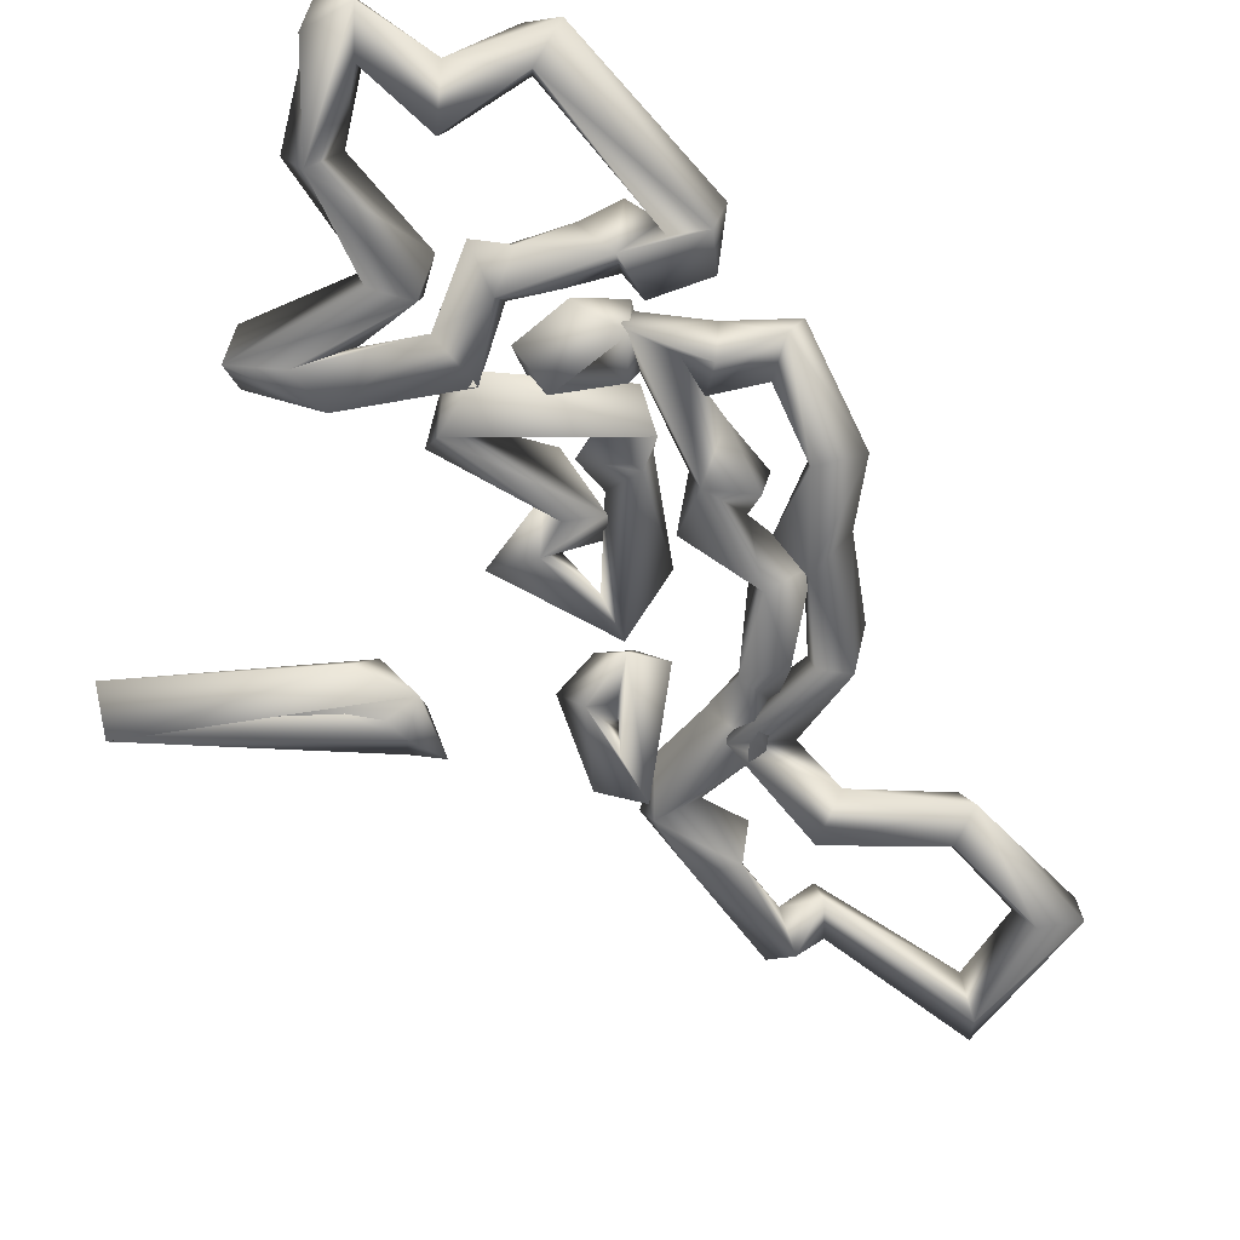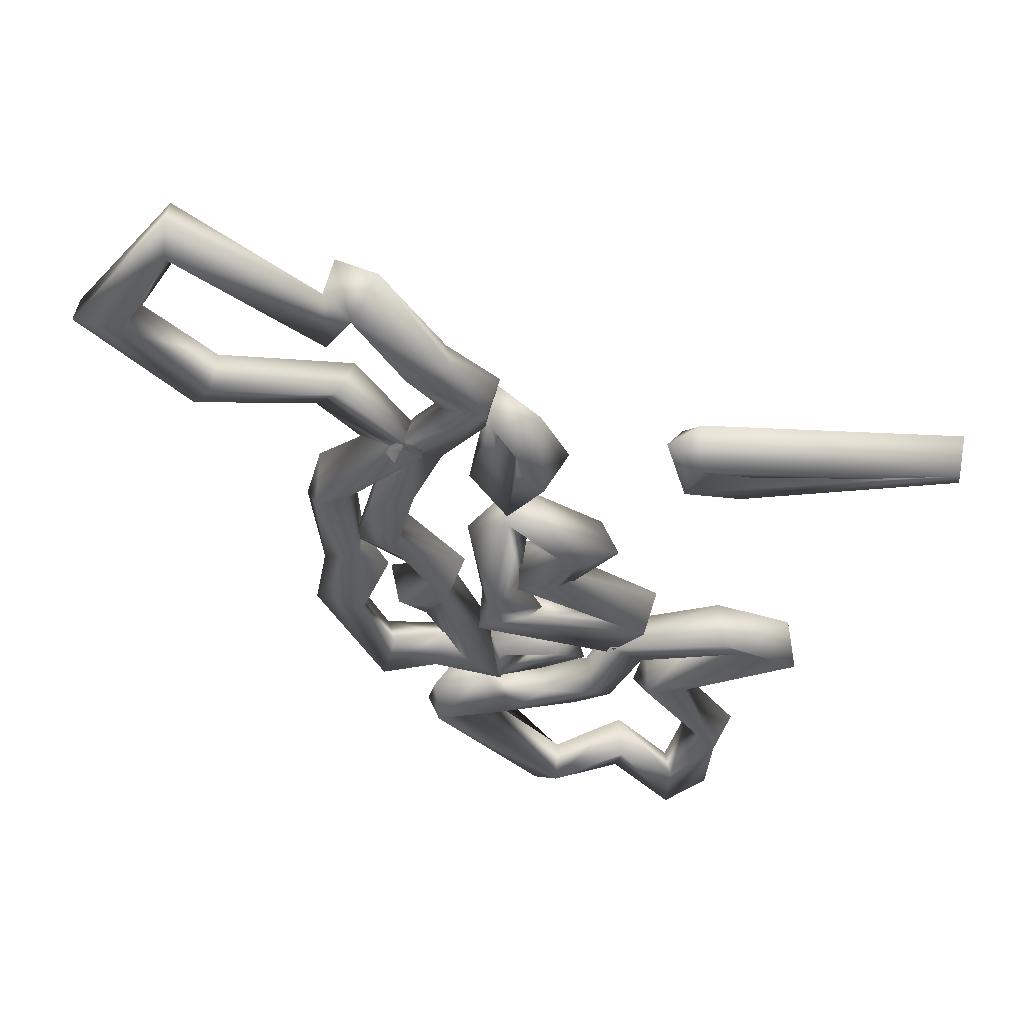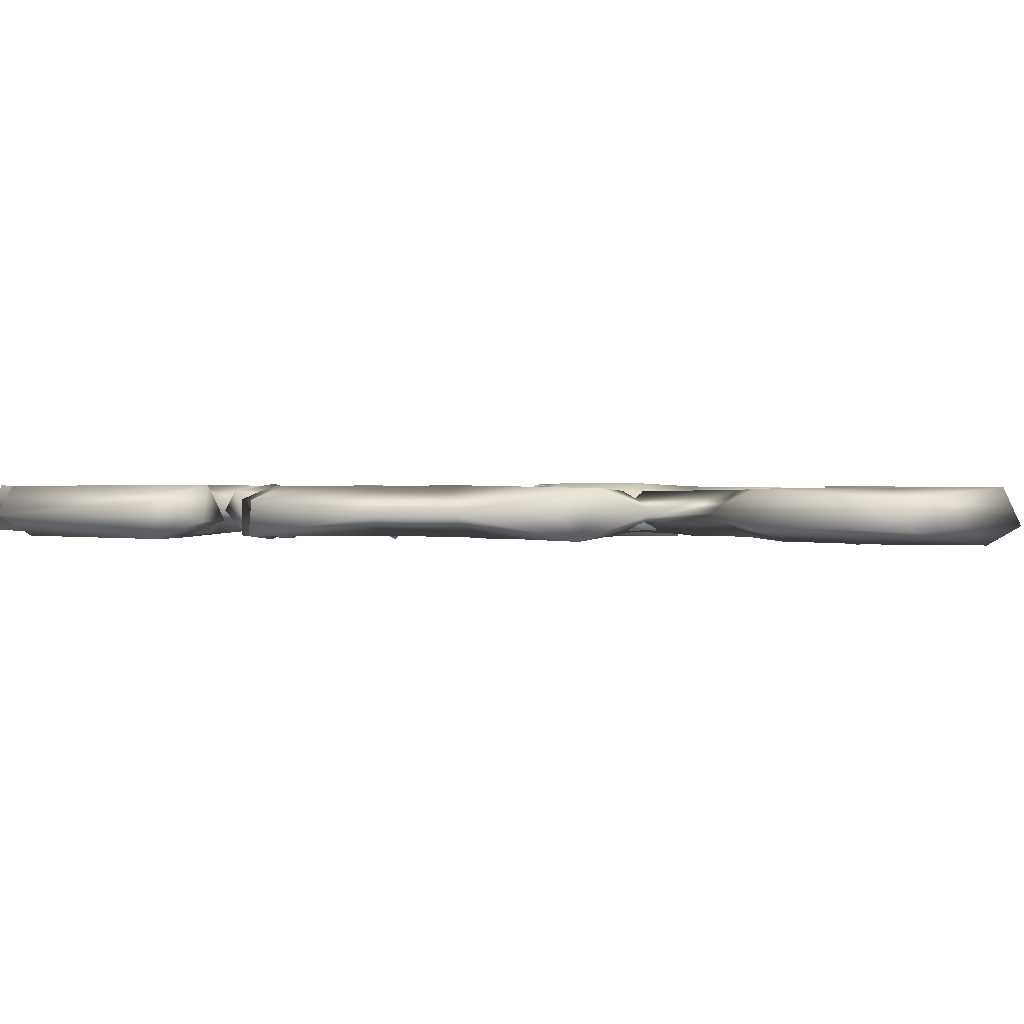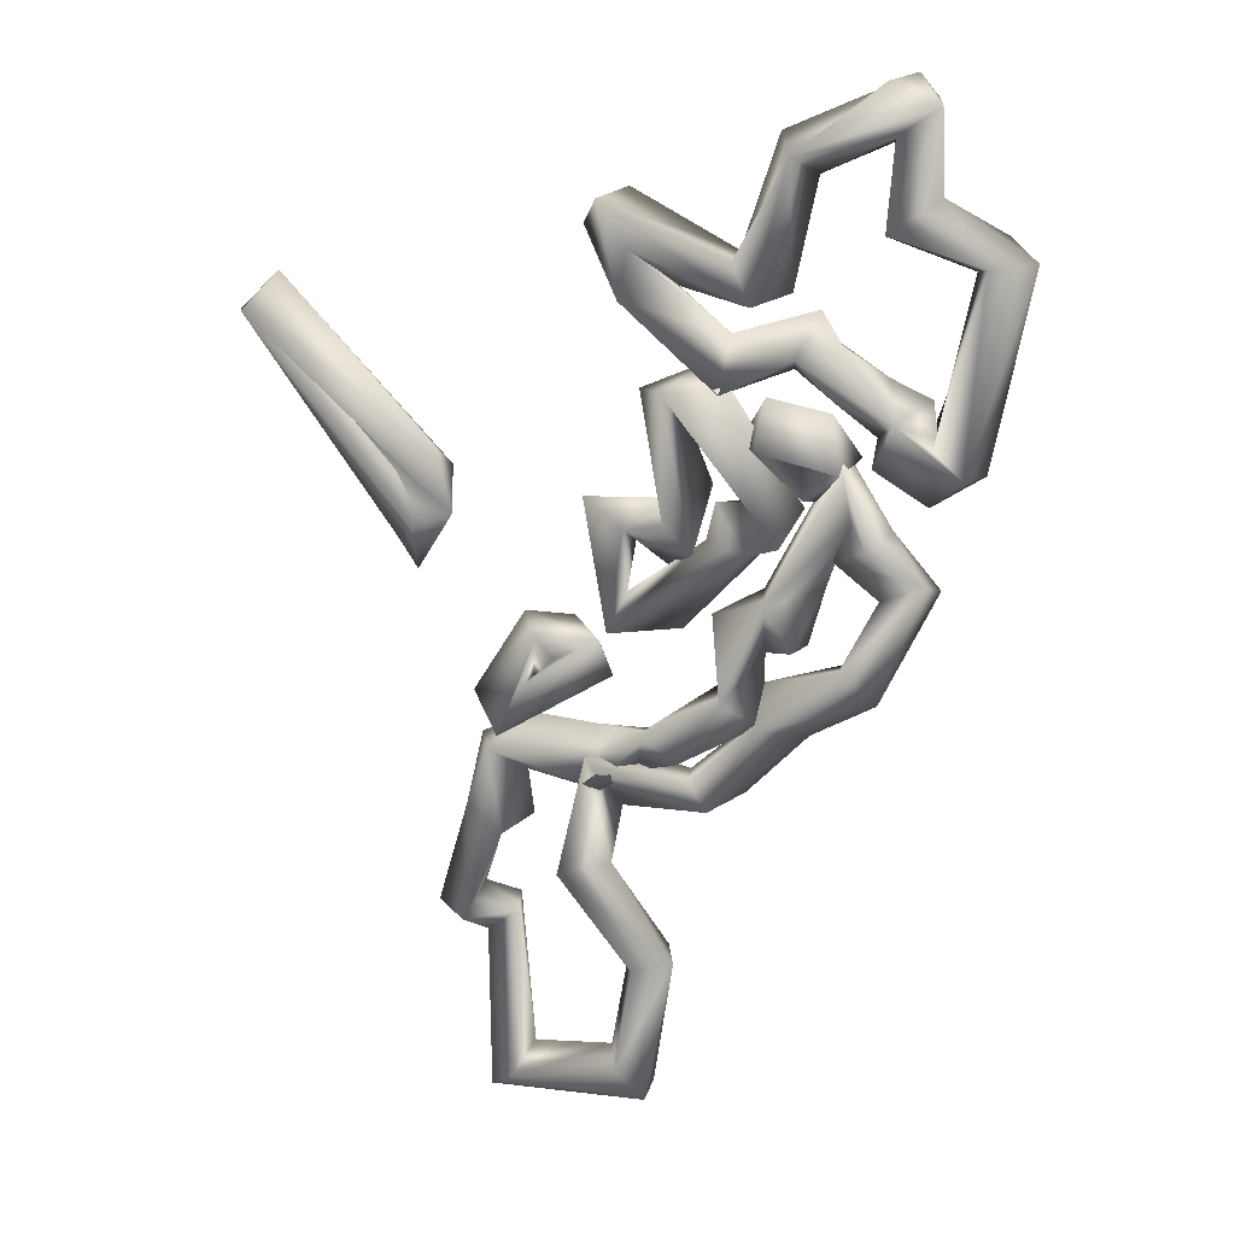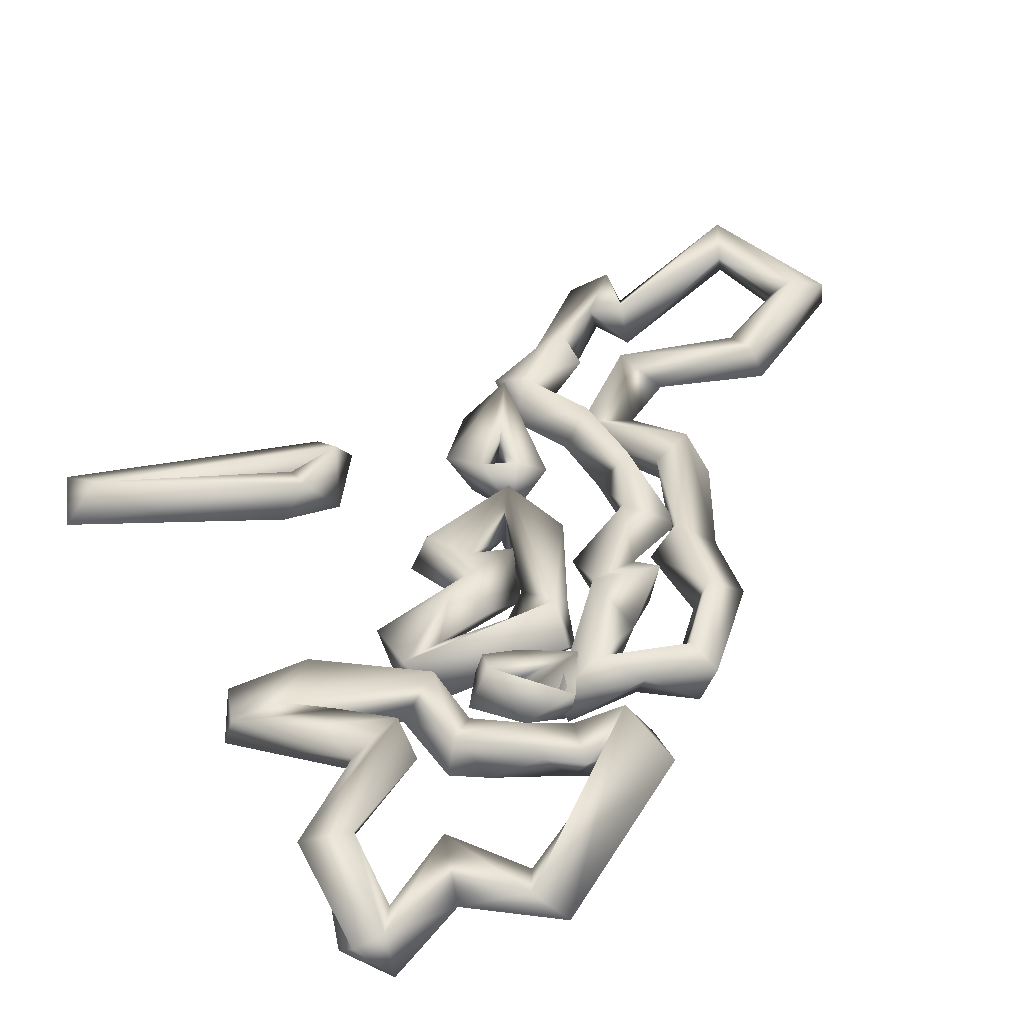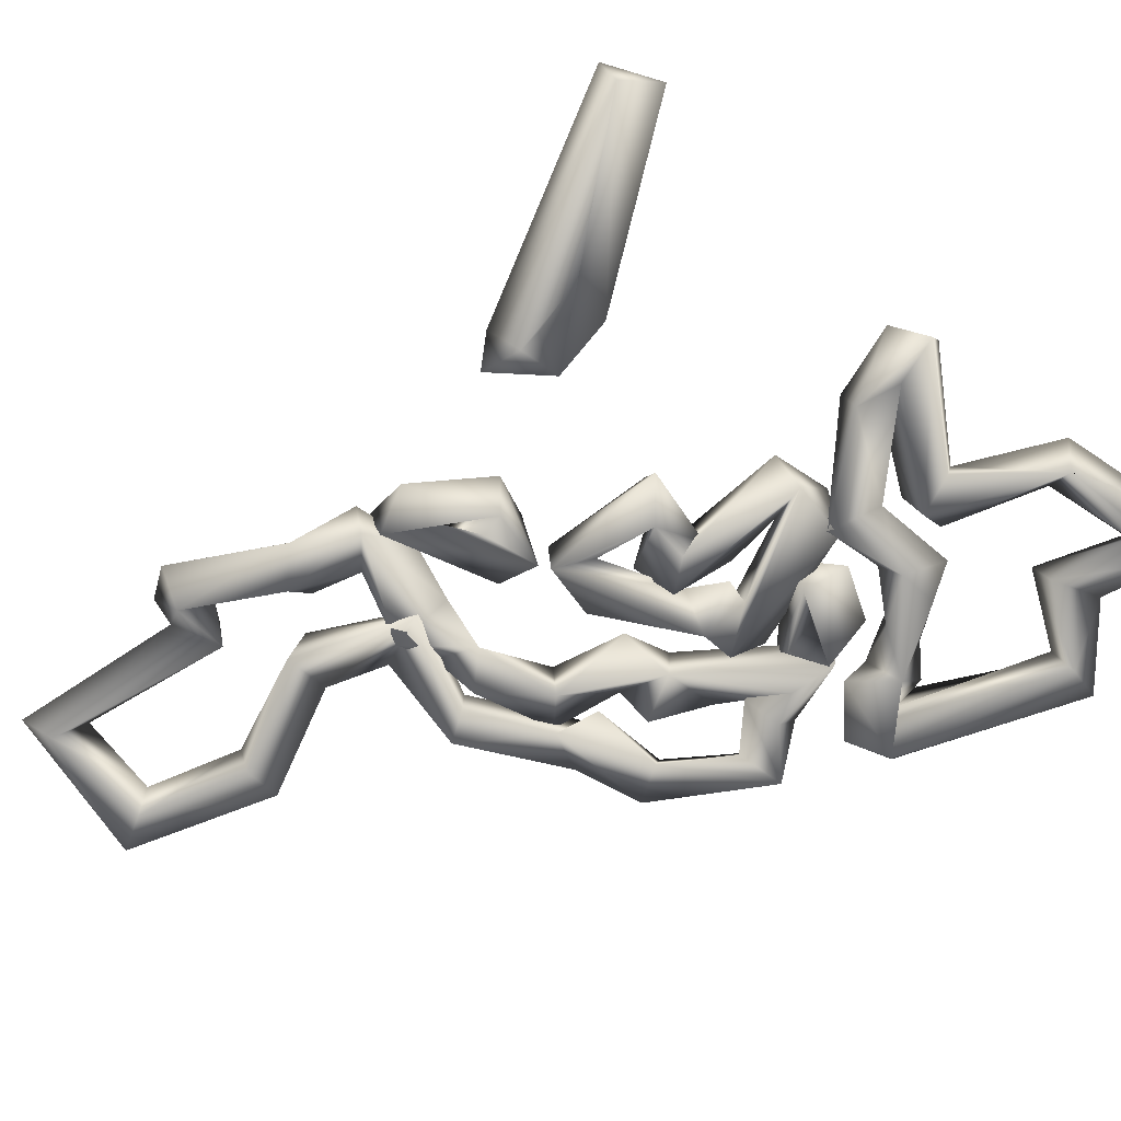
<metadata>
{"format":"obj","ext":"obj","renderer":"f3d","projection":"perspective","resolution":1024,"background":"white","views":[{"elev":-61.9,"azim":50.7,"up":"+Y"},{"elev":-37.0,"azim":-131.0,"up":"+Y"},{"elev":0.9,"azim":133.4,"up":"+Y"},{"elev":20.8,"azim":17.2,"up":"+Z"},{"elev":42.5,"azim":40.4,"up":"+Y"},{"elev":-72.6,"azim":-58.9,"up":"+Y"}]}
</metadata>
<code>
o PH.001_CUCurve.031
v 1.639 0.000144 0.5751
v 1.637 0.001918 0.572
v 1.639 -0.00063 0.5708
v 1.636 -0.001967 0.5726
v 1.635 0.000808 0.5728
v 1.635 0.001429 0.5679
v 1.636 0.001876 0.5654
v 1.639 0.000992 0.5665
v 1.637 -0.001806 0.5658
v 1.634 -0.001287 0.5677
v 1.631 0.000223 0.5586
v 1.634 -0.002409 0.5585
v 1.635 0.000809 0.5605
v 1.633 0.001639 0.5563
v 1.637 0.001996 0.5593
v 1.635 -1.6e-05 0.5568
v 1.638 -0.001415 0.5595
v 1.636 0.001954 0.5446
v 1.639 0.000868 0.5472
v 1.637 -0.002118 0.5452
v 1.635 -0.000768 0.5437
v 1.648 -0.000987 0.5445
v 1.648 0.001242 0.545
v 1.646 0.001943 0.5471
v 1.645 0.000417 0.5482
v 1.646 -0.001938 0.5471
v 1.65 -0.000747 0.5563
v 1.649 0.001869 0.5566
v 1.646 0.000806 0.5556
v 1.647 -0.001848 0.5558
v 1.645 -7e-06 0.5637
v 1.641 0.001702 0.5643
v 1.641 -0.001792 0.563
v 1.644 0.00157 0.5728
v 1.643 -0.001492 0.5725
v 1.646 -3e-06 0.5686
v 1.651 0.000738 0.5719
v 1.651 -0.001212 0.5717
v 1.653 -0.002027 0.5698
v 1.651 0.001862 0.5689
v 1.655 0.000884 0.5704
v 1.66 -2.9e-05 0.5759
v 1.656 -0.001765 0.5765
v 1.657 0.002069 0.5779
v 1.657 -0.000614 0.5799
v 1.665 -7.8e-05 0.5788
v 1.662 -0.001602 0.5815
v 1.663 0.001982 0.5813
v 1.669 0.000997 0.5875
v 1.666 0.001995 0.5873
v 1.665 -0.000996 0.587
v 1.668 -0.001649 0.5886
v 1.662 0.001963 0.5928
v 1.661 -0.000719 0.5894
v 1.664 -0.002014 0.5908
v 1.665 0.000853 0.5916
v 1.662 -0.001048 0.5926
v 1.662 -0.001851 0.5964
v 1.661 0.000948 0.5973
v 1.656 -0.001556 0.5858
v 1.656 0.001318 0.5863
v 1.661 -1.4e-05 0.5872
v 1.659 0.00166 0.5821
v 1.659 -0.001934 0.5827
v 1.656 0.000199 0.5818
v 1.653 -0.000244 0.5845
v 1.654 -0.001925 0.5781
v 1.653 0.001504 0.5784
v 1.656 0.000115 0.5762
v 1.65 -0.001886 0.5731
v 1.65 0.002223 0.5741
v 1.647 -5.8e-05 0.5716
v 1.648 -0.001609 0.5752
v 1.644 7.9e-05 0.5748
v 1.644 0.002185 0.5719
v 1.644 -0.001316 0.5701
v 1.638 0.000906 0.5828
v 1.64 -0.002107 0.5817
v 1.635 -0.000746 0.5767
v 1.638 0.001151 0.5764
v 1.637 -0.001975 0.5737
v 1.636 0.001476 0.5731
v 1.638 -0.001103 0.5772
v 1.645 0.000698 0.5785
v 1.645 -0.001664 0.5821
v 1.641 -0.000844 0.5798
v 1.643 0.002045 0.5805
v 1.642 0.00203 0.5824
v 1.643 -0.000952 0.5926
v 1.644 0.001961 0.5914
v 1.646 -0.000856 0.5858
v 1.645 0.001825 0.5828
v 1.645 -0.00189 0.5827
v 1.65 0.000836 0.5827
v 1.652 0.000101 0.5899
v 1.656 0.000691 0.5891
v 1.655 -0.001883 0.5895
v 1.656 0.001921 0.5903
v 1.655 0.00173 0.5926
v 1.653 -0.000885 0.593
v 1.655 -0.000796 0.5932
v 1.658 -0.001732 0.5903
v 1.659 0.000852 0.5926
v 1.651 0.000121 0.5979
v 1.654 -0.001141 0.6014
v 1.649 -0.002071 0.6009
v 1.651 0.00177 0.6022
v 1.647 0.000674 0.6003
v 1.649 0.001534 0.5918
v 1.649 0.002031 0.5946
v 1.649 -0.001752 0.5912
v 1.652 0.001022 0.5937
v 1.651 -0.001657 0.5892
v 1.649 0.001023 0.5874
v 1.646 -0.001723 0.5906
v 1.647 0.000777 0.5897
v 1.649 -0.000473 0.5929
v 1.628 0.000469 0.5876
v 1.631 0.002101 0.5884
v 1.628 -0.000764 0.5957
v 1.63 -0.000857 0.5908
v 1.63 -0.001931 0.5892
v 1.631 -0.000997 0.5858
v 1.633 -0.00165 0.5905
v 1.632 0.001933 0.5931
v 1.63 0.000802 0.5918
v 1.632 -0.000669 0.5951
v 1.62 2.8e-05 0.607
v 1.62 0.001983 0.6036
v 1.62 -0.001369 0.603
v 1.618 -0.002015 0.6043
v 1.617 0.000794 0.6038
v 1.654 0.001008 0.5971
v 1.658 0.001 0.5978
v 1.656 -0.002214 0.5973
v 1.659 -0.001973 0.594
v 1.66 0.001461 0.593
v 1.659 -0.000128 0.5966
v 1.662 -0.001877 0.596
v 1.663 0.001575 0.5965
v 1.661 2.4e-05 0.5999
v 1.658 -0.000907 0.5968
v 1.656 -0.000675 0.6008
v 1.656 0.002126 0.5989
v 1.667 0.001956 0.6213
v 1.665 0.001063 0.6188
v 1.665 -0.001322 0.6191
v 1.668 -0.001693 0.6214
v 1.666 0.001089 0.623
v 1.664 -0.00085 0.6226
v 1.657 0.000917 0.6188
v 1.659 0.001406 0.6159
v 1.658 -0.00227 0.6177
v 1.654 0.000553 0.6106
v 1.655 0.001697 0.6065
v 1.658 0.000783 0.6078
v 1.655 -0.002013 0.6073
v 1.654 -0.001239 0.6102
v 1.65 0.000469 0.6078
v 1.651 0.001931 0.6106
v 1.646 0.001687 0.6143
v 1.647 0.00085 0.6102
v 1.644 -0.001844 0.614
v 1.643 0.000782 0.6117
v 1.646 -0.001061 0.6105
v 1.646 0.001639 0.6064
v 1.646 -0.001979 0.6071
v 1.653 -0.001359 0.6008
v 1.654 0.001929 0.6016
v 1.654 -0.000453 0.6051
v 1.659 0.001996 0.6054
v 1.658 -0.001944 0.6039
v 1.658 0.000753 0.6026
v 1.66 -3.3e-05 0.6071
v 1.662 -0.000939 0.6048
v 1.662 0.001802 0.6012
v 1.664 0.001048 0.6024
v 1.665 -0.002058 0.6
v 1.661 -0.001547 0.601
v 1.664 0.000765 0.5982
v 1.667 0.001512 0.601
v 1.668 -0.001128 0.5981
v 1.668 0.000733 0.5985
v 1.664 -0.000667 0.5963
v 1.666 0.00209 0.5954
v 1.668 -0.000682 0.594
v 1.67 -0.001975 0.5965
v 1.671 0.000707 0.5962
v 1.674 -0.000238 0.6112
v 1.67 0.000812 0.6102
v 1.671 -0.001954 0.611
v 1.672 0.001941 0.6125
v 1.668 -0.000285 0.6152
v 1.664 -0.001768 0.6127
v 1.664 0.001259 0.612
f 2 5 1
f 5 10 4
f 2 6 5
f 3 8 2
f 4 9 3
f 10 9 4
f 9 8 3
f 6 11 10
f 10 12 9
f 7 14 6
f 13 15 14
f 12 17 13
f 15 18 16
f 17 19 15
f 16 20 17
f 18 21 16
f 21 22 20
f 18 22 21
f 19 24 18
f 20 25 19
f 23 27 22
f 24 28 23
f 26 29 25
f 29 28 24
f 27 30 26
f 28 31 27
f 29 32 28
f 30 33 29
f 27 33 30
f 32 36 31
f 31 35 33
f 35 37 34
f 36 39 35
f 41 42 39
f 40 42 41
f 38 43 37
f 39 43 38
f 44 46 42
f 45 48 44
f 43 47 45
f 46 47 43
f 48 49 46
f 47 50 48
f 46 52 47
f 50 56 49
f 52 54 51
f 54 53 50
f 55 57 54
f 56 58 55
f 53 59 56
f 59 60 58
f 57 62 53
f 60 62 57
f 62 63 61
f 64 63 62
f 64 65 63
f 65 61 63
f 61 66 60
f 65 68 61
f 66 67 60
f 67 69 65
f 68 67 66
f 69 71 68
f 67 70 69
f 68 73 67
f 71 73 68
f 70 72 69
f 71 74 73
f 75 74 71
f 73 76 72
f 74 76 73
f 76 75 72
f 75 1 74
f 3 2 75
f 74 4 76
f 88 77 85
f 86 88 87
f 77 79 78
f 78 80 86
f 88 82 77
f 80 82 88
f 79 81 78
f 80 87 82
f 83 87 80
f 84 85 81
f 85 86 83
f 87 85 84
f 115 91 116
f 90 92 89
f 116 92 90
f 91 92 116
f 89 93 115
f 91 95 92
f 94 97 93
f 95 98 92
f 93 95 91
f 98 96 94
f 95 99 98
f 97 100 95
f 100 99 95
f 97 101 100
f 96 102 97
f 98 102 96
f 98 103 102
f 103 105 102
f 99 107 98
f 101 104 99
f 105 106 102
f 107 106 105
f 104 110 107
f 108 111 106
f 111 113 106
f 104 112 110
f 112 109 110
f 113 114 112
f 111 115 113
f 115 116 114
f 109 90 117
f 116 90 109
f 117 115 111
f 119 124 123
f 121 126 119
f 125 127 124
f 125 128 127
f 126 129 125
f 129 128 125
f 121 130 126
f 124 130 121
f 127 131 124
f 129 132 128
f 131 120 130
f 132 118 131
f 129 118 132
f 120 119 129
f 134 137 144
f 135 138 134
f 137 136 135
f 136 138 135
f 137 139 136
f 138 140 137
f 140 141 139
f 139 142 138
f 140 144 141
f 141 135 139
f 144 133 143
f 142 134 144
f 135 134 142
f 195 145 193
f 194 147 195
f 193 148 194
f 145 149 148
f 149 150 148
f 147 152 146
f 149 153 150
f 145 151 149
f 146 152 145
f 148 153 147
f 150 153 148
f 153 156 152
f 154 158 153
f 155 154 151
f 157 155 156
f 157 159 155
f 155 160 154
f 159 160 155
f 159 161 160
f 154 163 158
f 160 161 154
f 157 165 159
f 158 163 157
f 161 164 163
f 162 166 161
f 164 167 163
f 166 168 167
f 162 169 166
f 165 170 162
f 167 170 165
f 169 173 168
f 171 173 169
f 172 174 170
f 172 175 174
f 173 179 172
f 171 176 173
f 179 178 172
f 176 179 173
f 175 177 171
f 177 176 171
f 176 180 179
f 180 178 179
f 177 181 176
f 178 181 177
f 178 183 181
f 185 186 184
f 184 187 178
f 185 188 186
f 188 189 187
f 185 189 188
f 183 192 185
f 182 190 183
f 187 191 182
f 192 193 189
f 191 195 190
f 193 194 191
f 1 5 4
f 5 6 10
f 2 7 6
f 2 8 7
f 8 9 7
f 9 13 7
f 9 12 13
f 6 14 11
f 7 13 14
f 10 11 12
f 11 14 12
f 14 16 12
f 14 15 16
f 12 16 17
f 13 17 15
f 15 19 18
f 17 20 19
f 16 21 20
f 18 23 22
f 18 24 23
f 19 25 24
f 20 26 25
f 20 22 26
f 23 28 27
f 25 29 24
f 26 30 29
f 22 27 26
f 28 32 31
f 29 33 32
f 27 31 33
f 33 35 32
f 32 34 36
f 32 35 34
f 31 36 35
f 34 40 36
f 34 37 40
f 35 38 37
f 35 39 38
f 36 40 39
f 40 41 39
f 37 44 40
f 37 43 44
f 39 42 43
f 40 44 42
f 43 45 44
f 45 47 48
f 42 46 43
f 44 48 46
f 46 49 52
f 48 50 49
f 47 51 50
f 47 52 51
f 49 56 52
f 50 53 56
f 51 54 50
f 52 55 54
f 52 56 55
f 54 57 53
f 55 58 57
f 56 59 58
f 53 61 59
f 58 60 57
f 59 61 60
f 53 62 61
f 60 64 62
f 64 60 65
f 61 68 66
f 60 67 65
f 65 69 68
f 67 73 70
f 69 72 71
f 71 72 75
f 70 73 72
f 76 3 75
f 75 2 1
f 76 4 3
f 74 1 4
f 85 77 78
f 86 80 88
f 78 83 80
f 77 82 79
f 78 81 83
f 79 82 81
f 82 84 81
f 82 87 84
f 81 85 83
f 83 86 87
f 87 88 85
f 85 78 86
f 89 92 93
f 115 93 91
f 92 94 93
f 92 98 94
f 94 96 97
f 93 97 95
f 100 101 99
f 97 102 101
f 98 107 103
f 99 104 107
f 103 107 105
f 102 106 101
f 101 106 104
f 107 108 106
f 107 110 108
f 108 109 111
f 108 110 109
f 106 113 104
f 104 113 112
f 112 114 109
f 109 117 111
f 113 115 114
f 114 116 109
f 117 90 89
f 117 89 115
f 118 123 122
f 120 121 119
f 120 122 121
f 118 119 123
f 123 124 122
f 119 125 124
f 119 126 125
f 122 124 121
f 126 130 129
f 124 131 130
f 127 128 131
f 128 132 131
f 130 120 129
f 129 119 118
f 131 122 120
f 131 118 122
f 144 137 133
f 133 137 135
f 134 138 137
f 136 139 138
f 137 140 139
f 138 144 140
f 138 142 144
f 141 144 143
f 139 135 142
f 141 143 135
f 143 133 135
f 193 145 148
f 195 146 145
f 195 147 146
f 194 148 147
f 149 151 153
f 145 152 151
f 147 153 152
f 151 154 153
f 152 155 151
f 152 156 155
f 153 157 156
f 153 158 157
f 154 161 163
f 159 162 161
f 159 165 162
f 157 163 165
f 161 166 164
f 164 166 167
f 163 167 165
f 166 169 168
f 162 170 169
f 167 168 170
f 170 171 169
f 168 172 170
f 168 173 172
f 170 174 171
f 174 175 171
f 172 178 175
f 175 178 177
f 176 181 180
f 178 182 183
f 181 185 180
f 181 183 185
f 180 184 178
f 180 185 184
f 178 187 182
f 184 186 187
f 186 188 187
f 185 192 189
f 183 190 192
f 182 191 190
f 187 189 191
f 189 193 191
f 190 195 192
f 191 194 195
f 192 195 193

</code>
